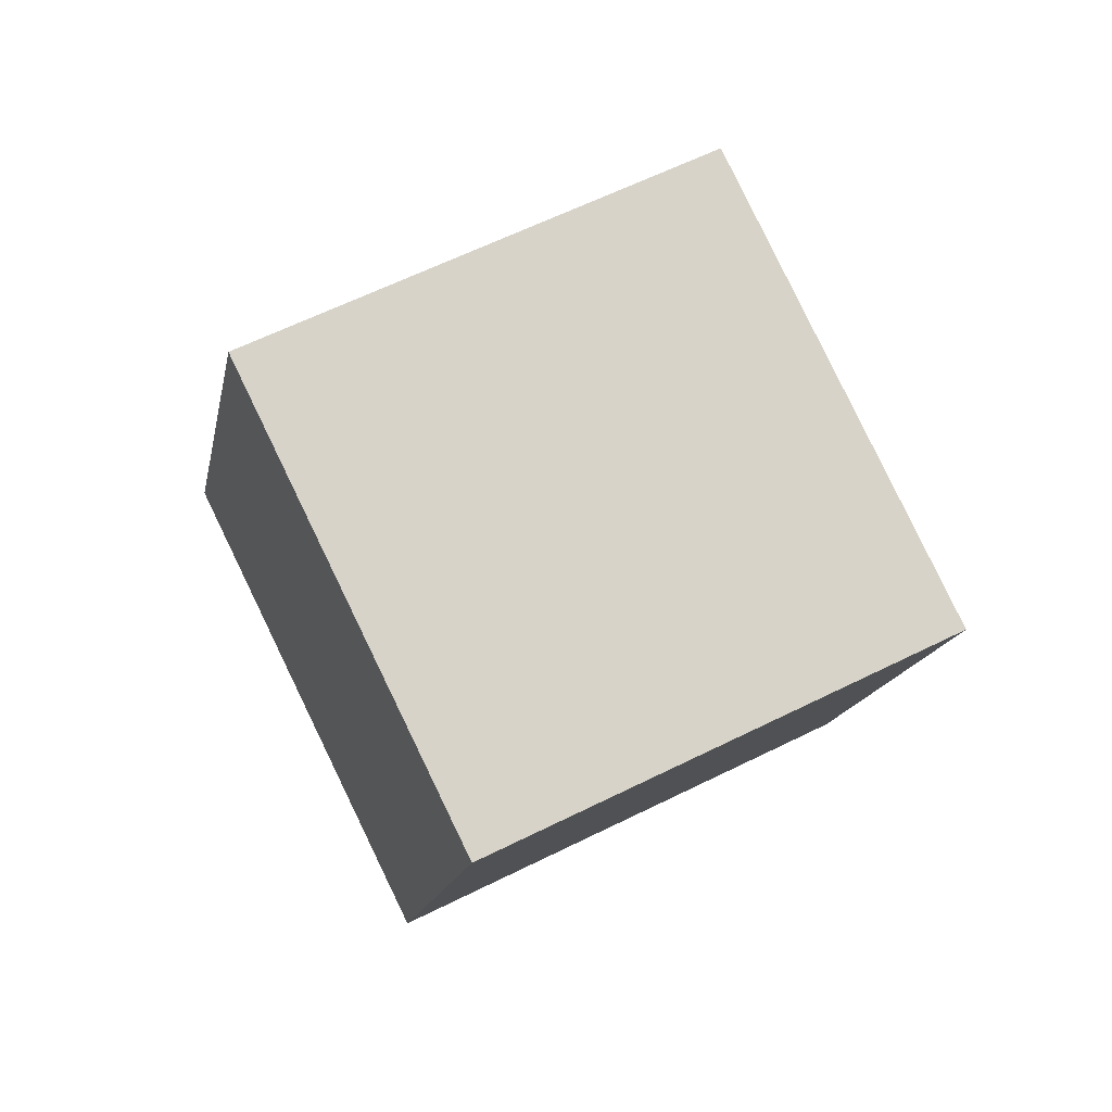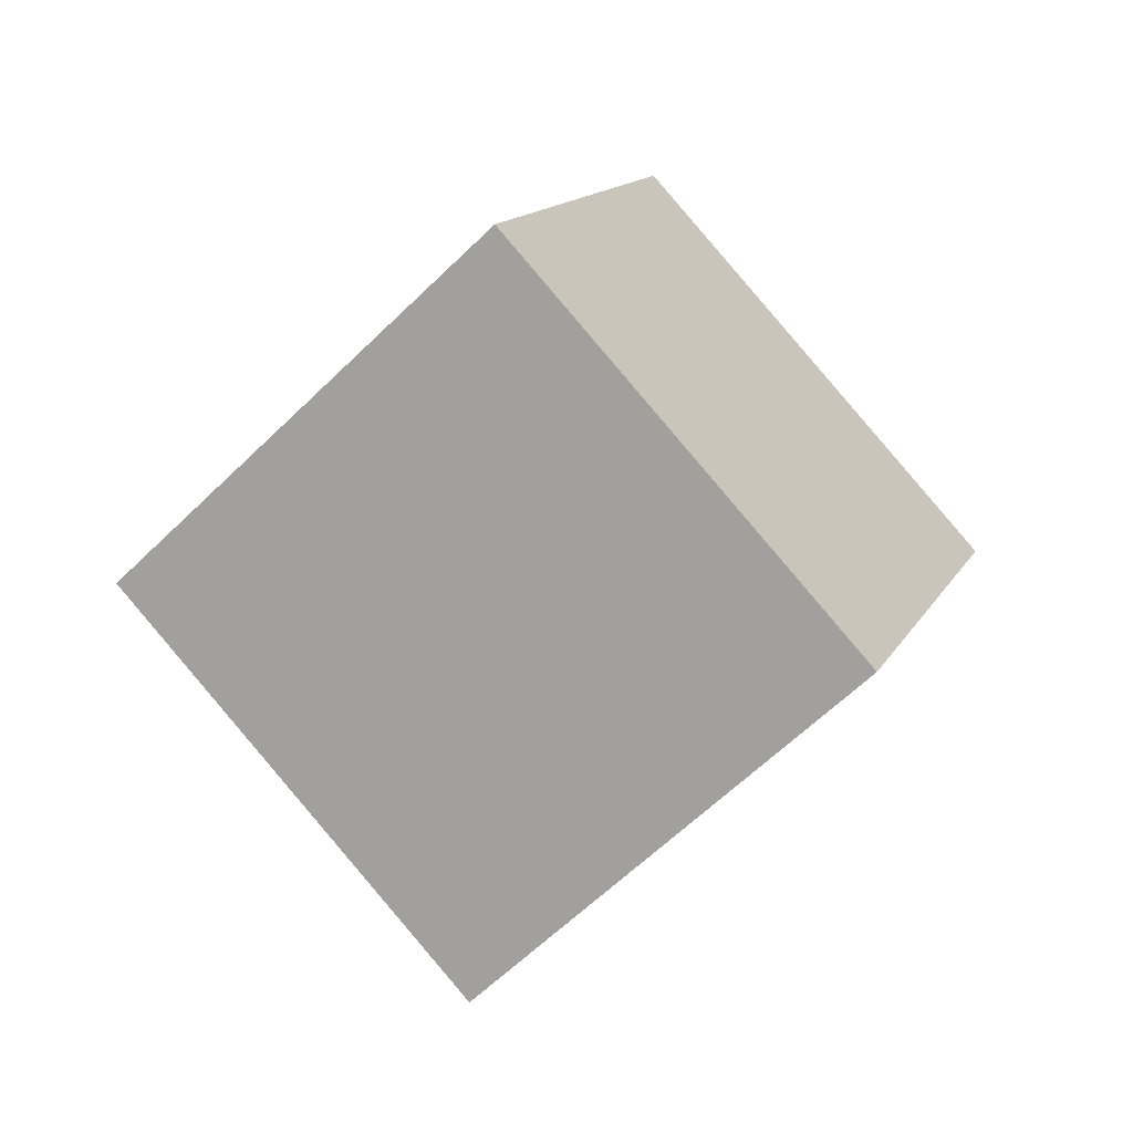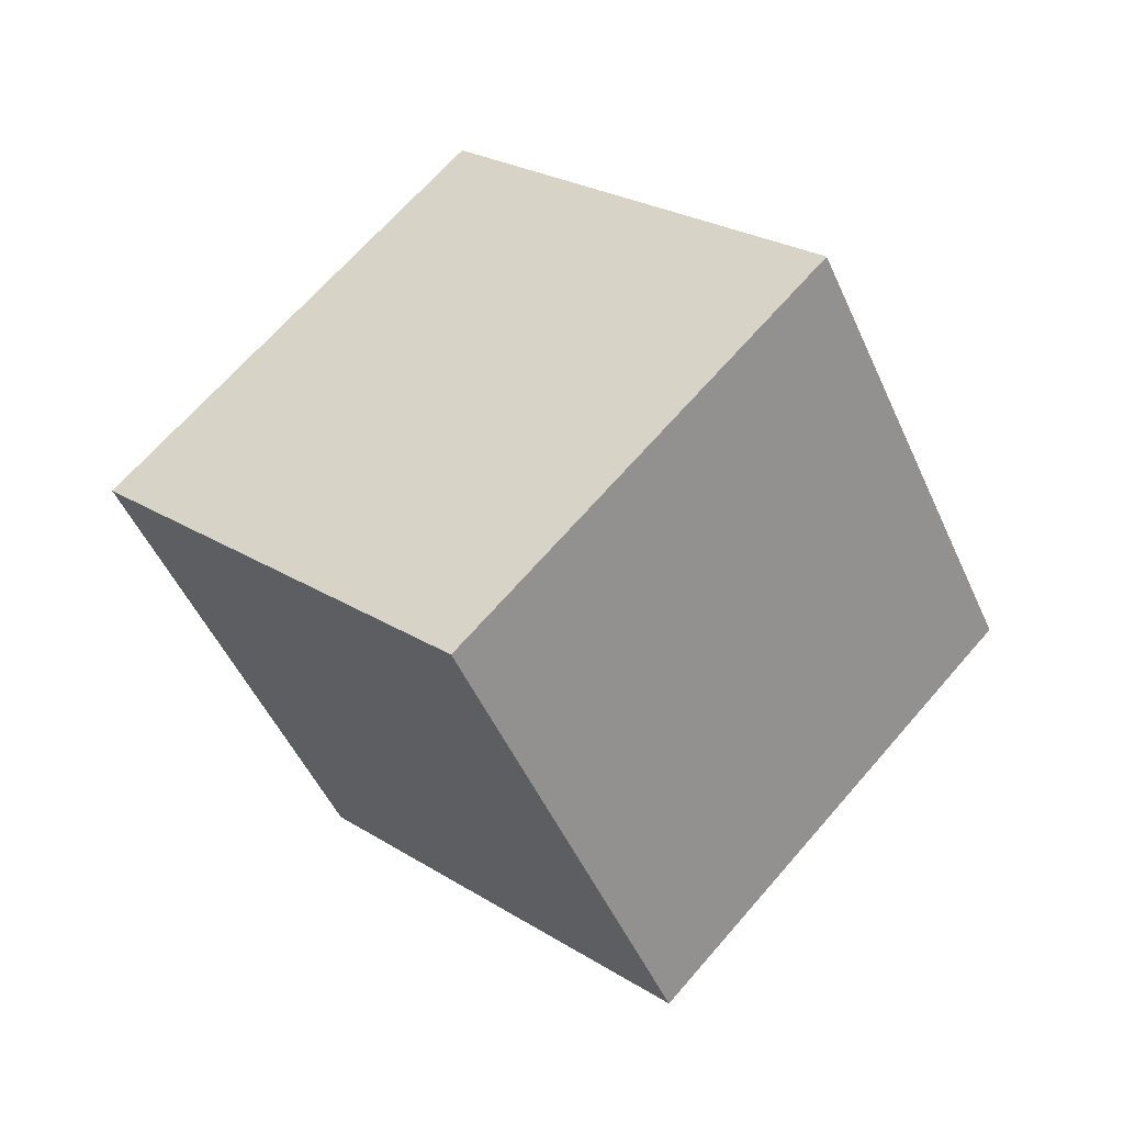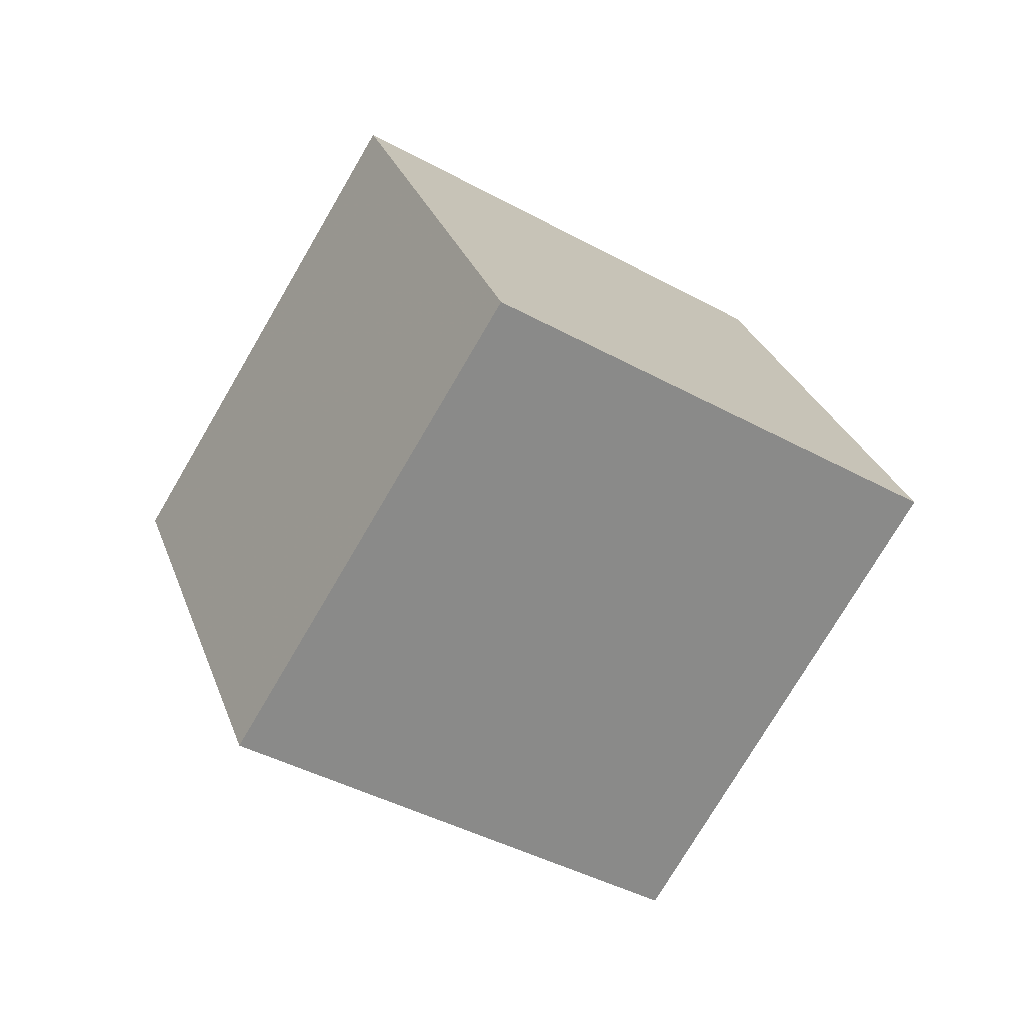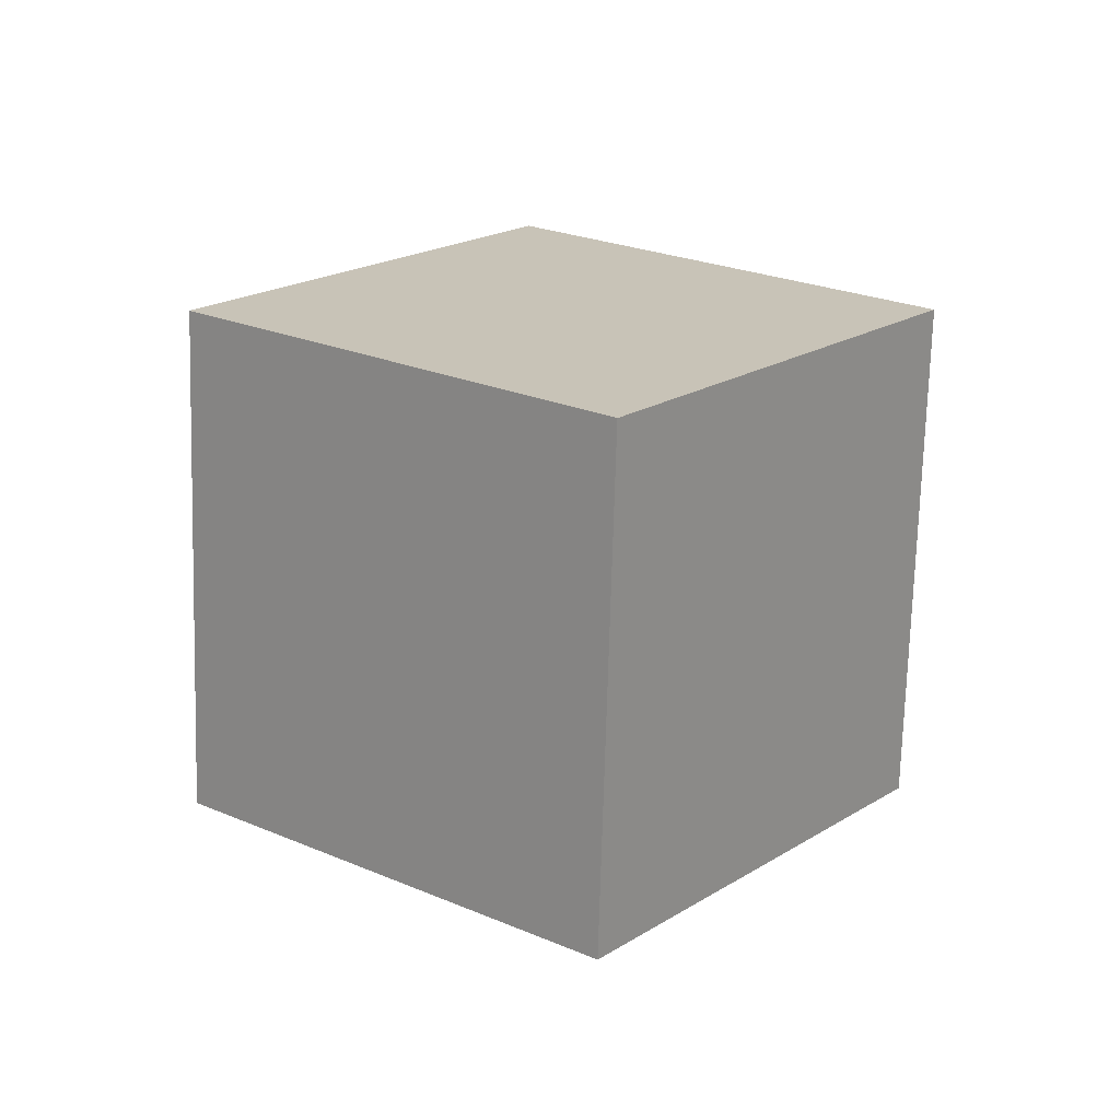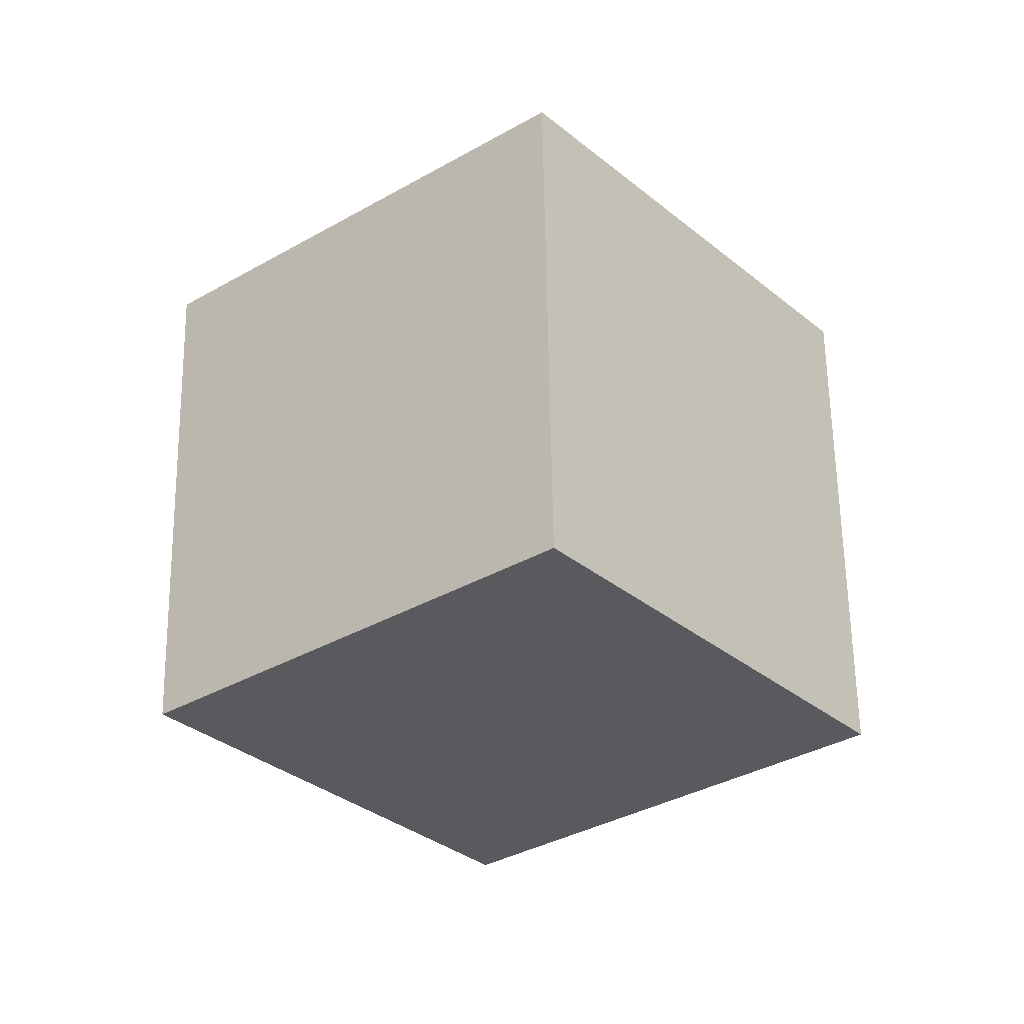
<metadata>
{"format":"obj","ext":"obj","renderer":"f3d","projection":"perspective","resolution":1024,"background":"white","views":[{"elev":-59.1,"azim":56.5,"up":"+Y"},{"elev":38.2,"azim":152.0,"up":"+Y"},{"elev":-61.7,"azim":-113.7,"up":"+Z"},{"elev":-13.8,"azim":100.9,"up":"+Z"},{"elev":-46.2,"azim":131.1,"up":"+Y"},{"elev":44.7,"azim":-137.7,"up":"+Z"}]}
</metadata>
<code>
v -5.712 -10.94 4.326
v 0.9656 -6.823 -1.876
v -2.342 -5.182 11.78
v 4.336 -1.065 5.574
v -12.35 -3.874 1.868
v -5.671 0.2422 -4.333
v -8.979 1.883 9.318
v -2.301 5.999 3.116
f 2 4 1
f 5 2 1
f 1 4 3
f 3 5 1
f 2 8 4
f 6 2 5
f 6 8 2
f 4 8 3
f 7 5 3
f 3 8 7
f 7 6 5
f 8 6 7

</code>
